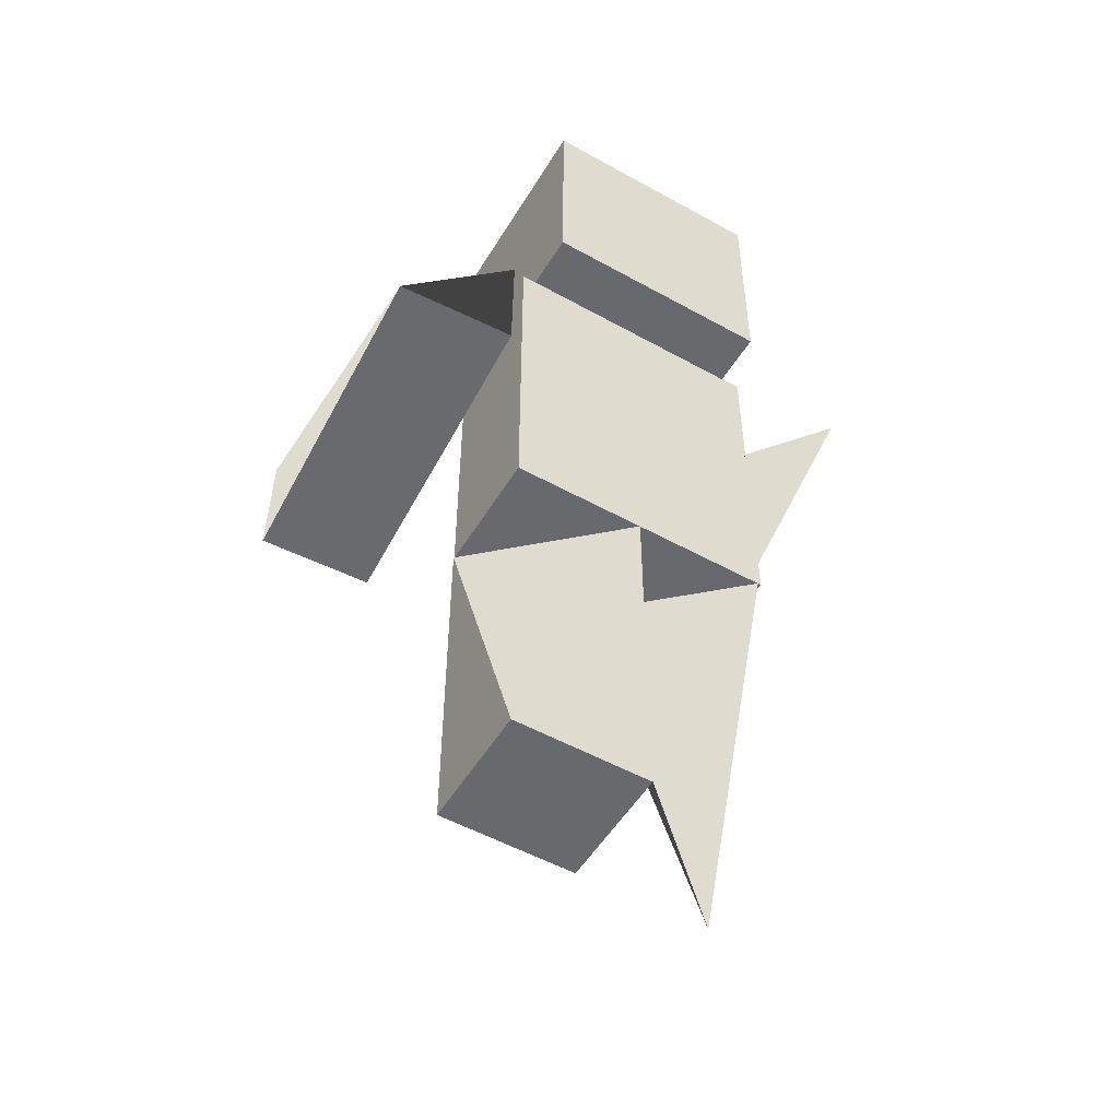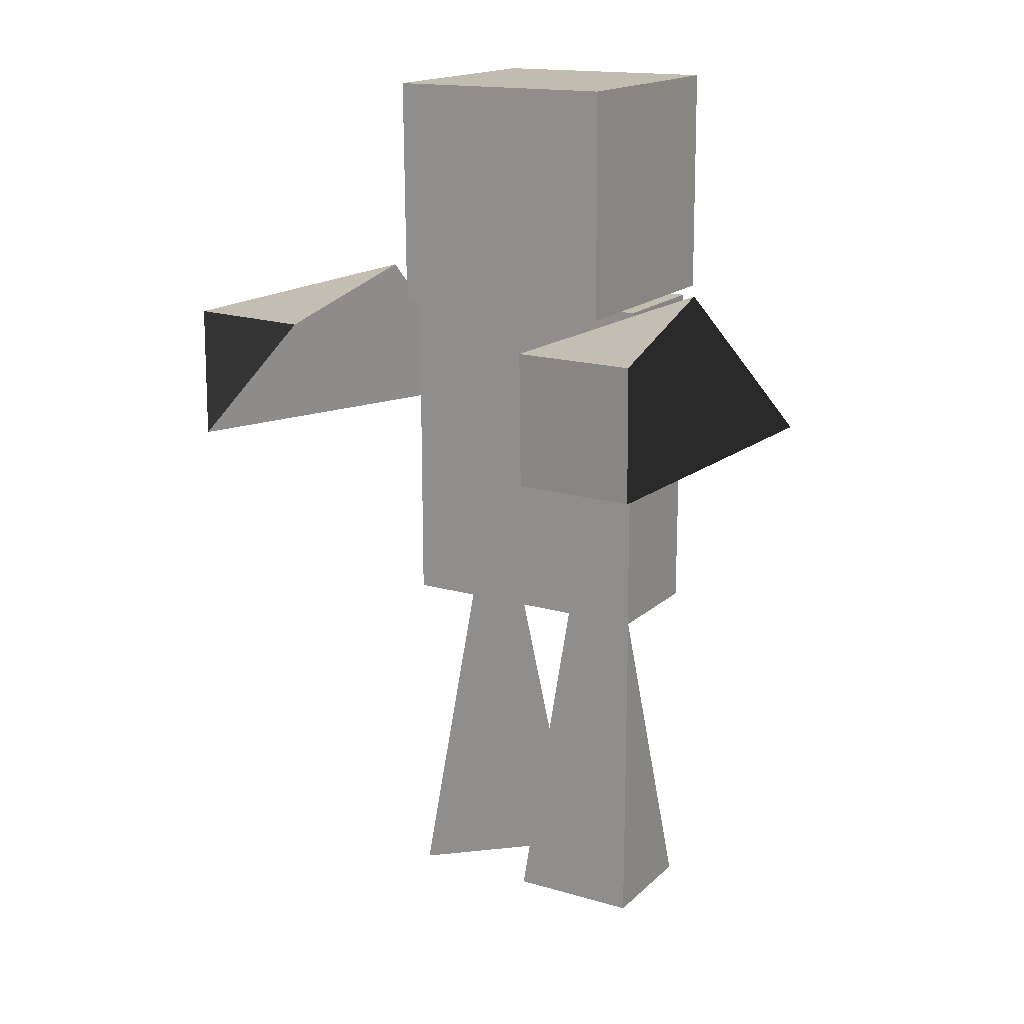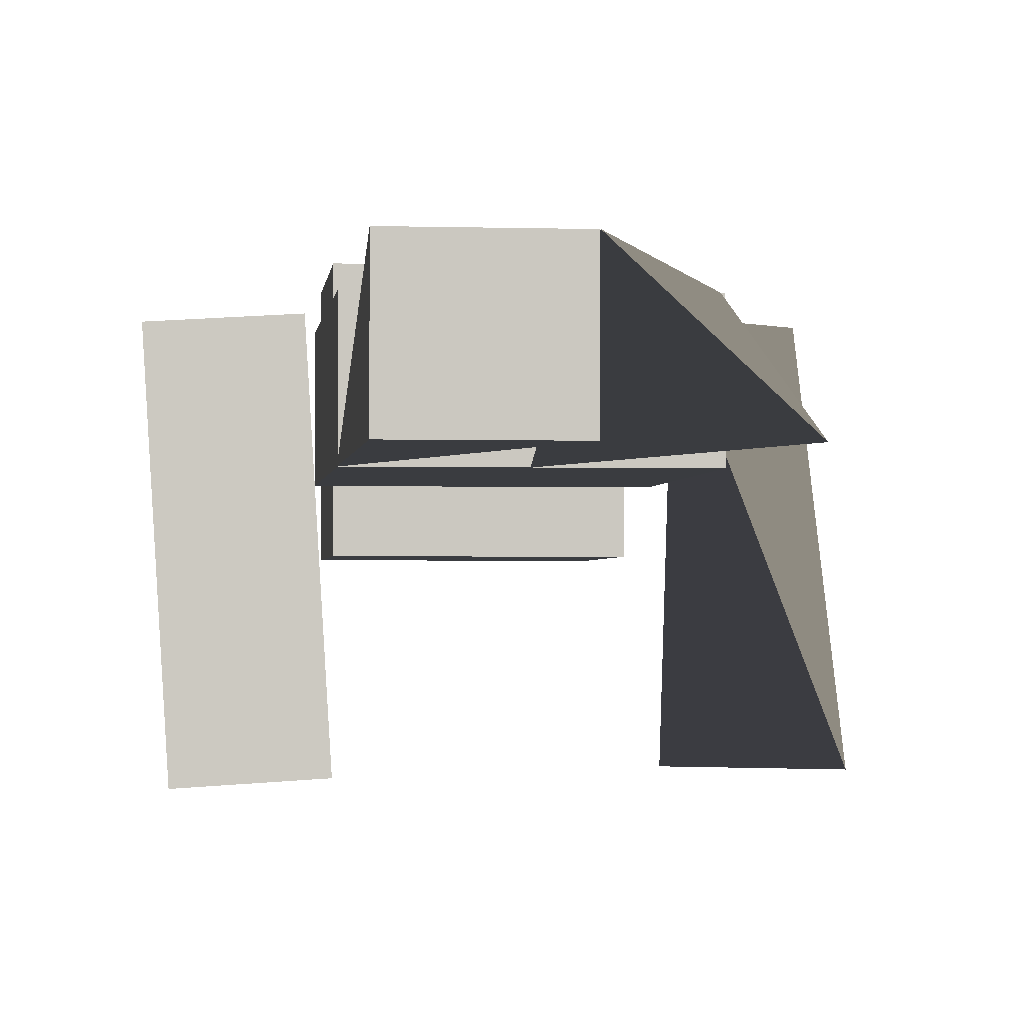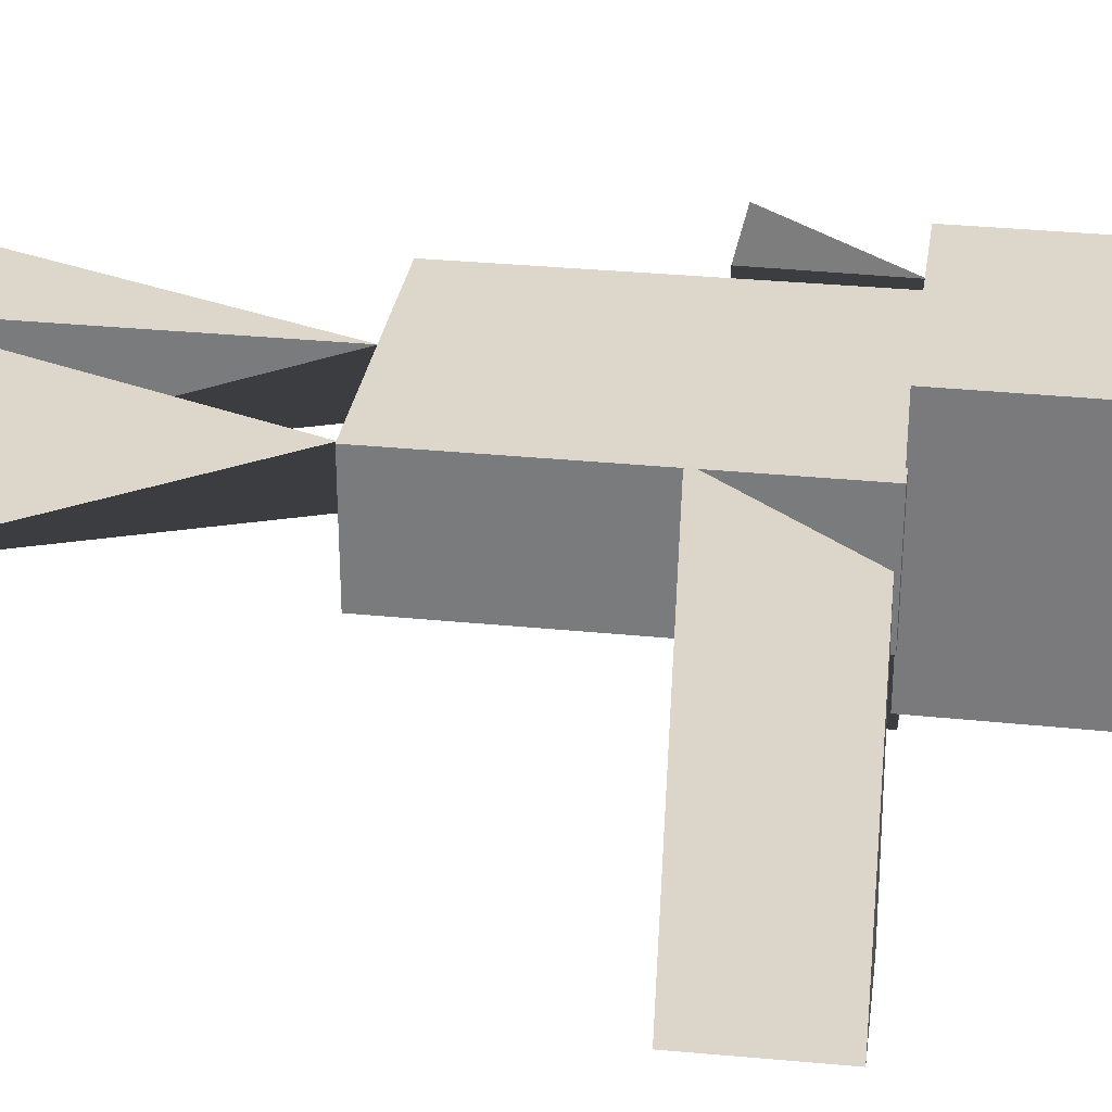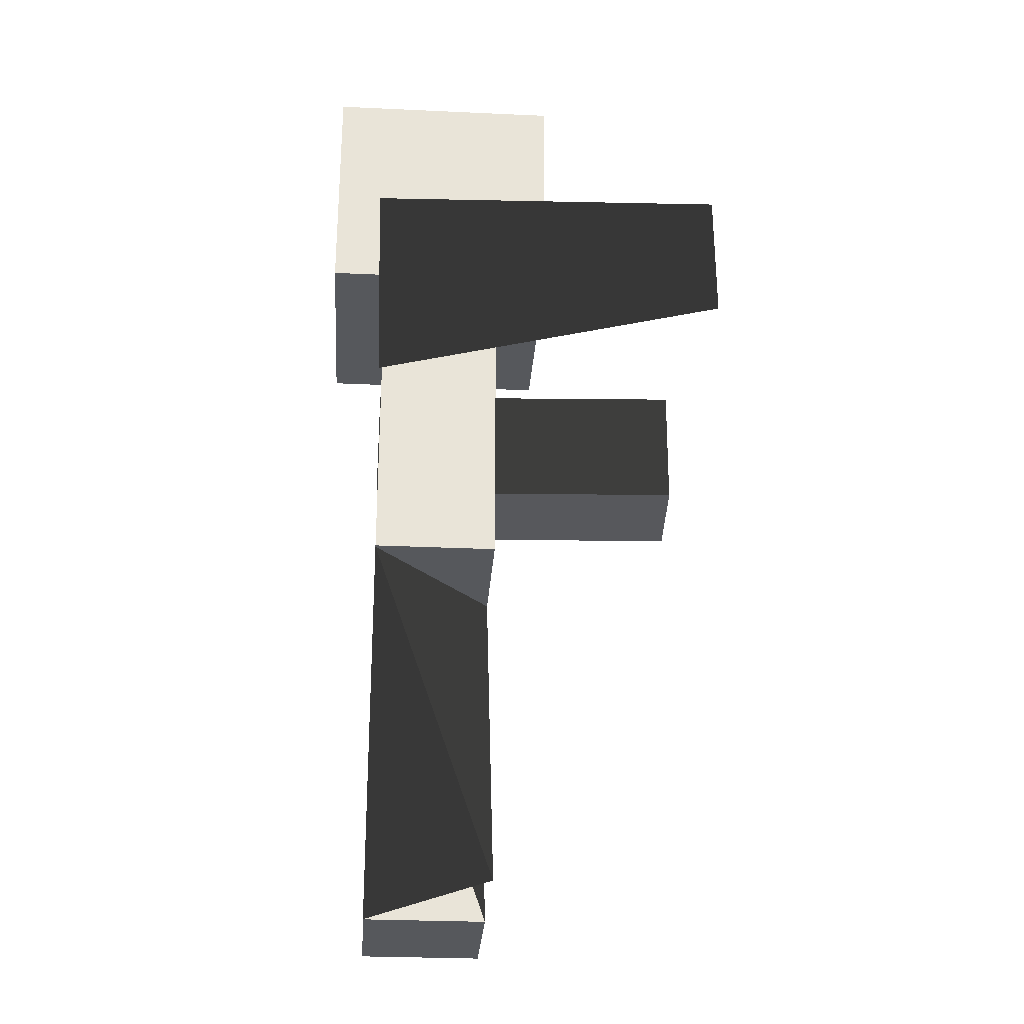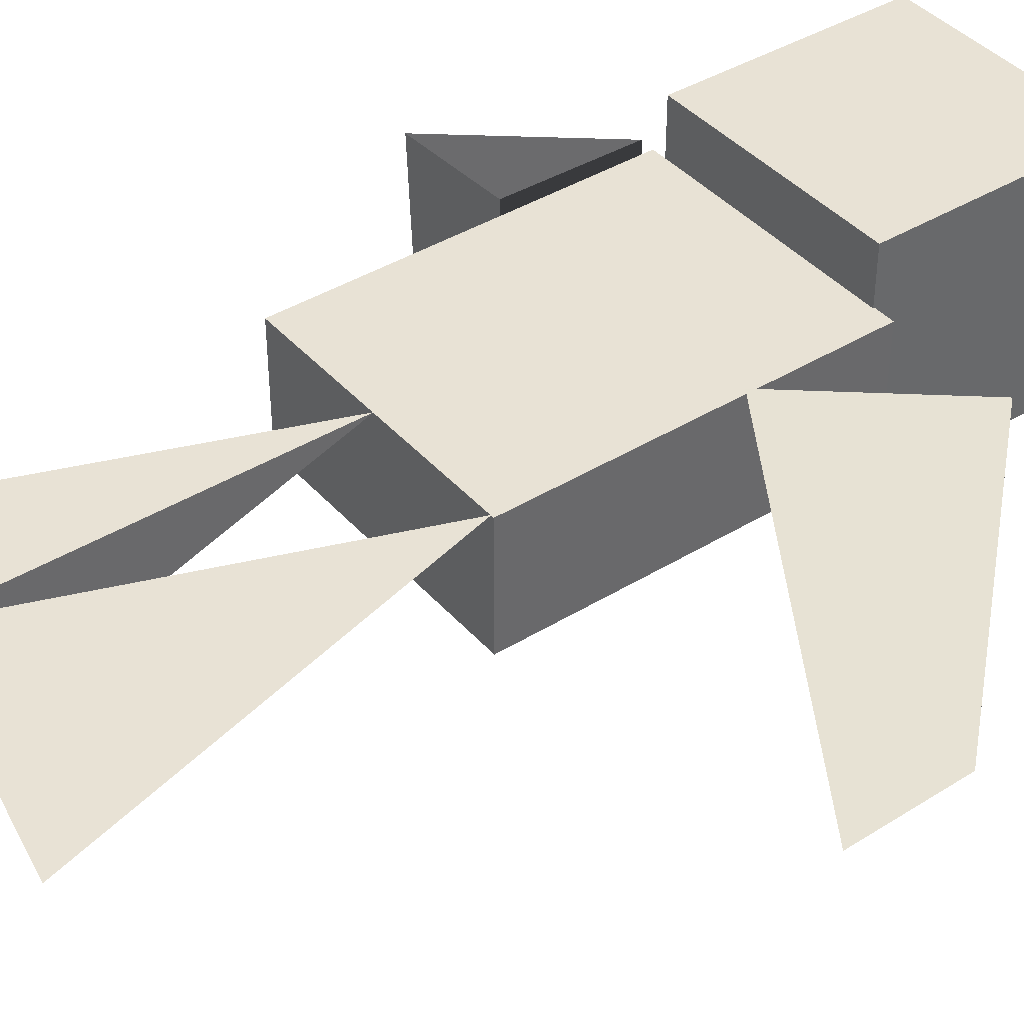
<metadata>
{"format":"obj","ext":"obj","renderer":"f3d","projection":"perspective","resolution":1024,"background":"white","views":[{"elev":-52.7,"azim":-30.7,"up":"+Y"},{"elev":16.9,"azim":-149.7,"up":"+Y"},{"elev":-1.7,"azim":-6.3,"up":"+Z"},{"elev":30.4,"azim":98.3,"up":"+Z"},{"elev":-28.3,"azim":86.0,"up":"+Y"},{"elev":40.7,"azim":53.0,"up":"+Z"}]}
</metadata>
<code>
g default1
v -0.2494 0.5282 0.05276
v -0.136 0.527 0.05957
v -0.1347 0.6507 0.05925
v -0.2285 0.6508 -0.273
v -0.2299 0.5271 -0.2727
v -0.1165 0.526 -0.2659
v -0.1152 0.6497 -0.2662
v -0.000287 0.3263 0.05679
v -0.124 0.3263 -0.05679
v -0.124 0.000302 0.05679
v -0.000287 0.000302 0.05679
v -0.000287 0.000302 -0.05679
v -0.124 0.000302 -0.05679
v 0.1238 0.3263 0.05679
v 4.9e-05 0.3263 -0.05679
v 4.9e-05 0.000302 0.05679
v 0.1238 0.000302 -0.05679
v 0.2483 0.6519 -0.2618
v 0.2496 0.5282 -0.2621
v 0.1348 0.6507 -0.2656
v 0.2372 0.6508 0.0641
v 0.125 0.526 0.05987
v -0.1232 0.6518 0.05679
v 0.1267 0.6518 0.05679
v 0.1267 0.6518 -0.05679
v -0.1232 0.6518 -0.05679
v -0.1232 0.3257 0.05679
v 0.1267 0.3257 0.05679
v 0.1267 0.3257 -0.05679
v -0.1232 0.3257 -0.05679
v 0.1082 0.6504 -0.1089
v 0.1096 0.8682 -0.1089
v 0.1096 0.8682 0.1089
v 0.1082 0.6504 0.1089
v -0.1096 0.6519 -0.1089
v -0.1082 0.8696 -0.1089
v -0.1082 0.8696 0.1089
v -0.1096 0.6519 0.1089
v 0.1082 0.6504 -0.1089
v 0.1096 0.8682 -0.1089
v 0.1096 0.8682 0.1089
v 0.1082 0.6504 0.1089
g Mesh initialShadingGroup initialShadingGroup1 initialShadingGroup2 initialShadingGroup3 polySurface2 polySurface3 polySurface1
f 3 1 2
f 4 7 5
f 5 7 6
f 3 4 1
f 1 4 5
f 1 5 2
f 2 5 6
f 2 6 3
f 3 6 7
f 4 3 7
f 10 13 11
f 11 13 12
f 9 10 8
f 8 10 11
f 8 11 12
f 8 12 9
f 9 12 13
f 10 9 13
f 15 16 14
f 14 16 17
f 14 17 15
f 15 17 16
f 18 19 20
f 18 21 19
f 19 21 22
f 19 22 20
f 20 22 21
f 21 18 20
f 23 24 26
f 26 24 25
f 27 30 28
f 28 30 29
f 23 27 24
f 24 27 28
f 24 28 25
f 25 28 29
f 25 29 26
f 26 29 30
f 27 23 30
f 30 23 26
f 41 33 42
f 33 34 42
f 35 38 36
f 36 38 37
f 31 35 32
f 32 35 36
f 32 36 33
f 33 36 37
f 33 37 34
f 34 37 38
f 35 31 38
f 38 31 34
f 39 40 42
f 42 40 41
f 42 34 39
f 34 31 39
f 40 32 41
f 32 33 41
f 39 31 40
f 31 32 40

</code>
